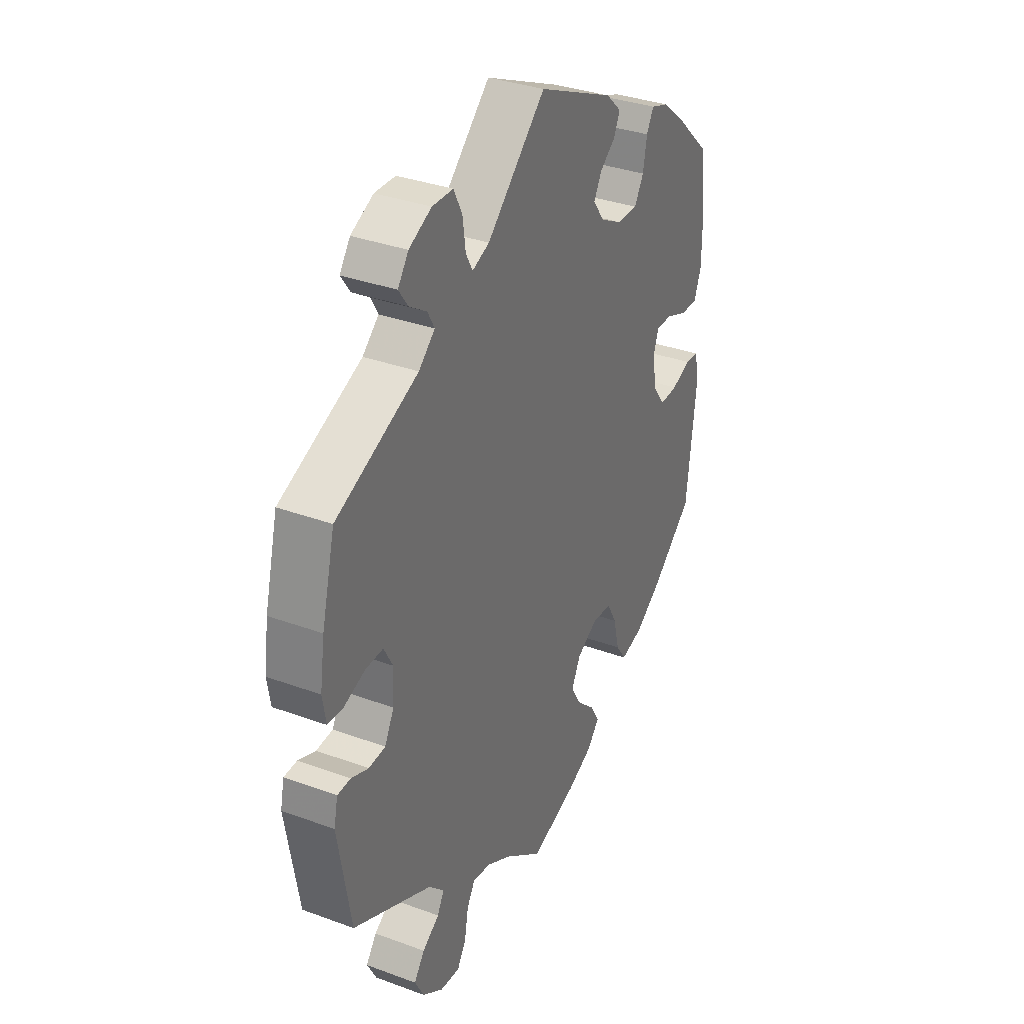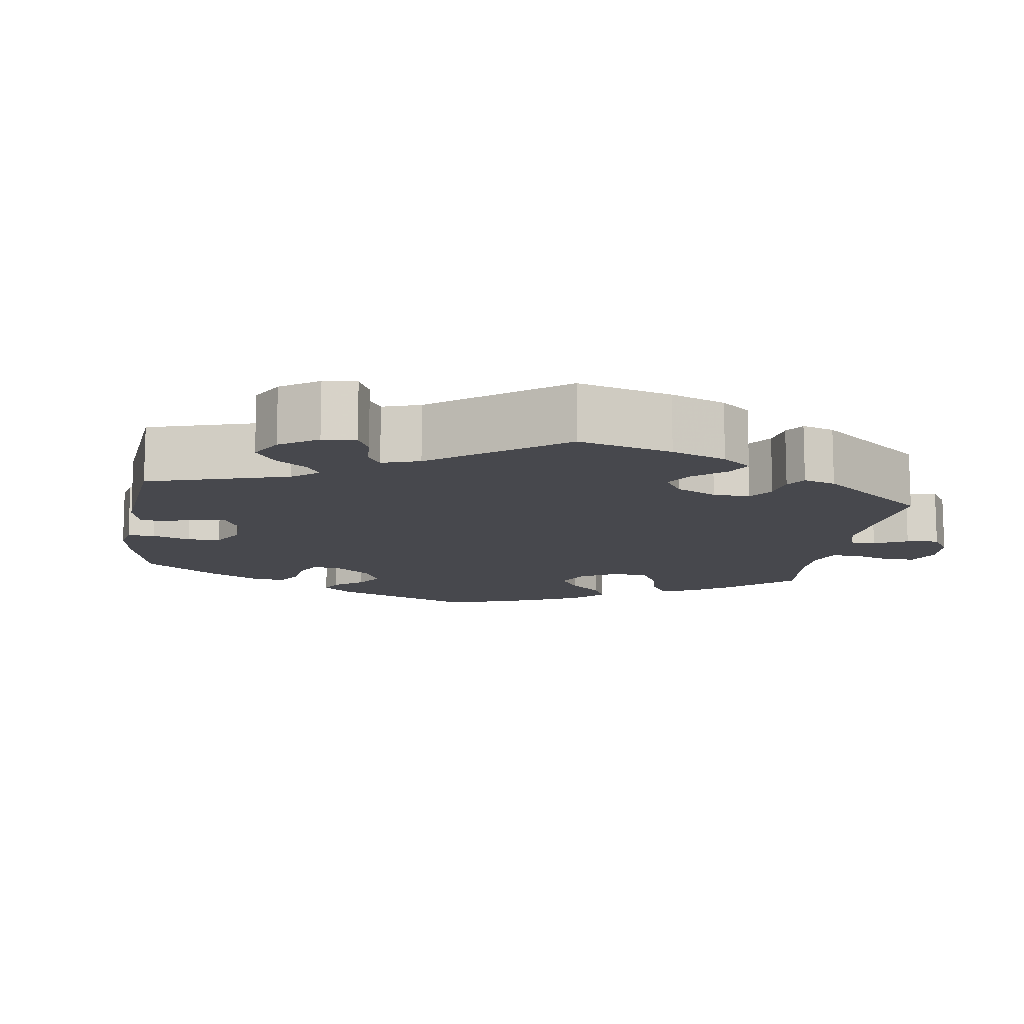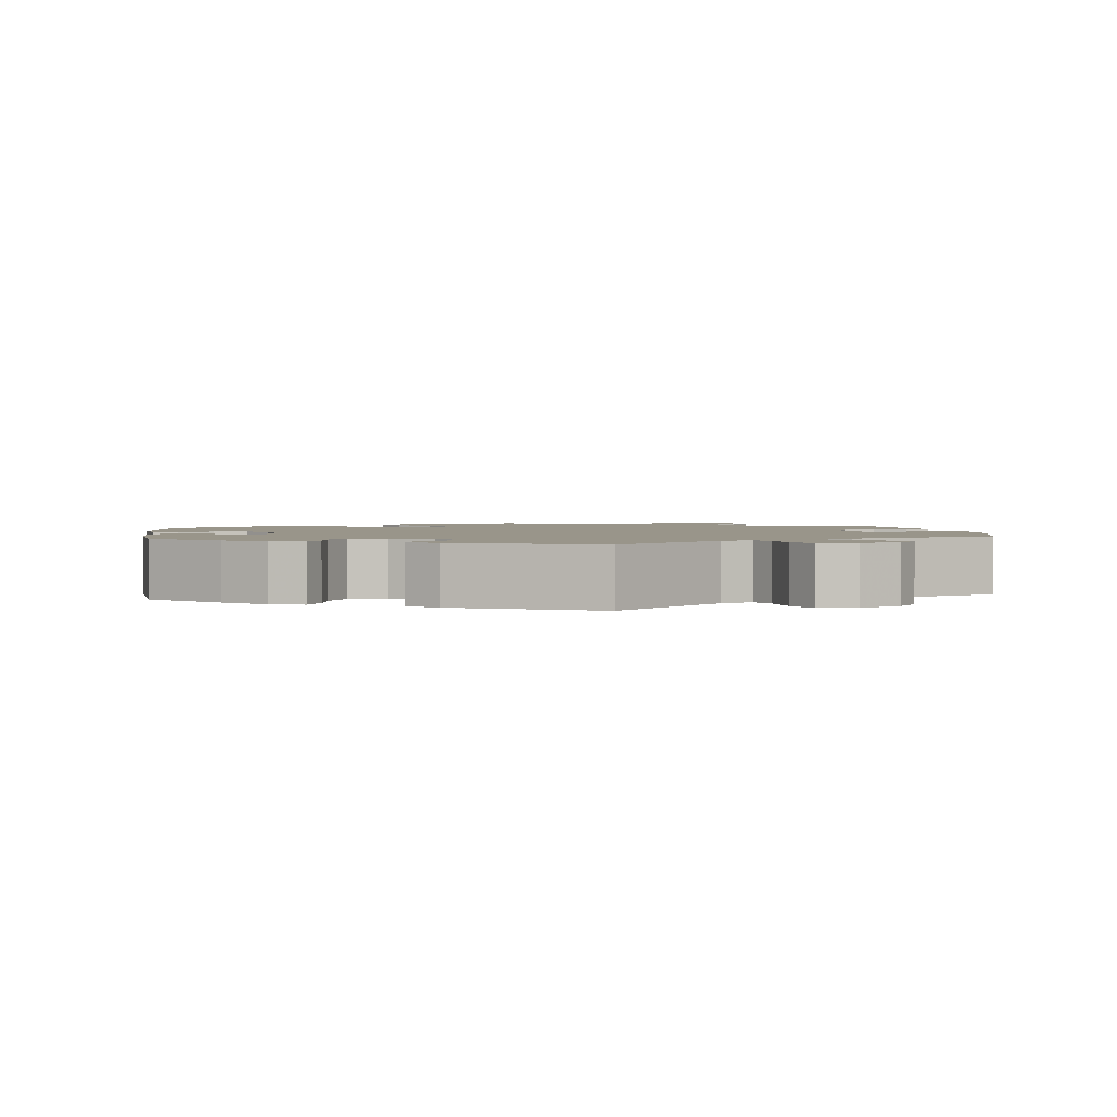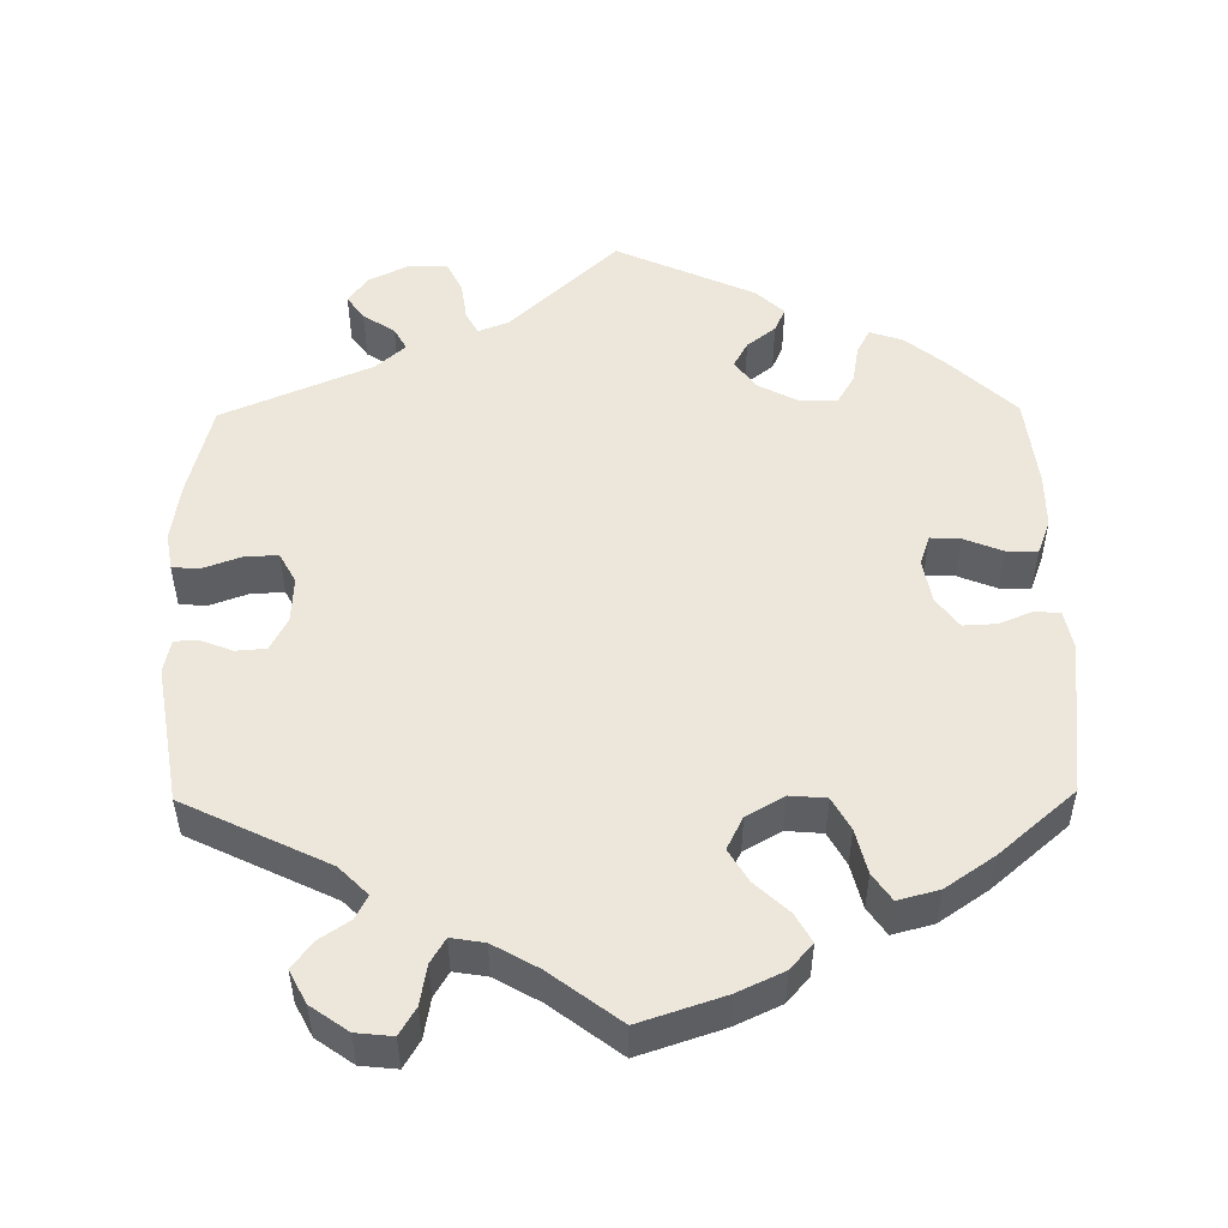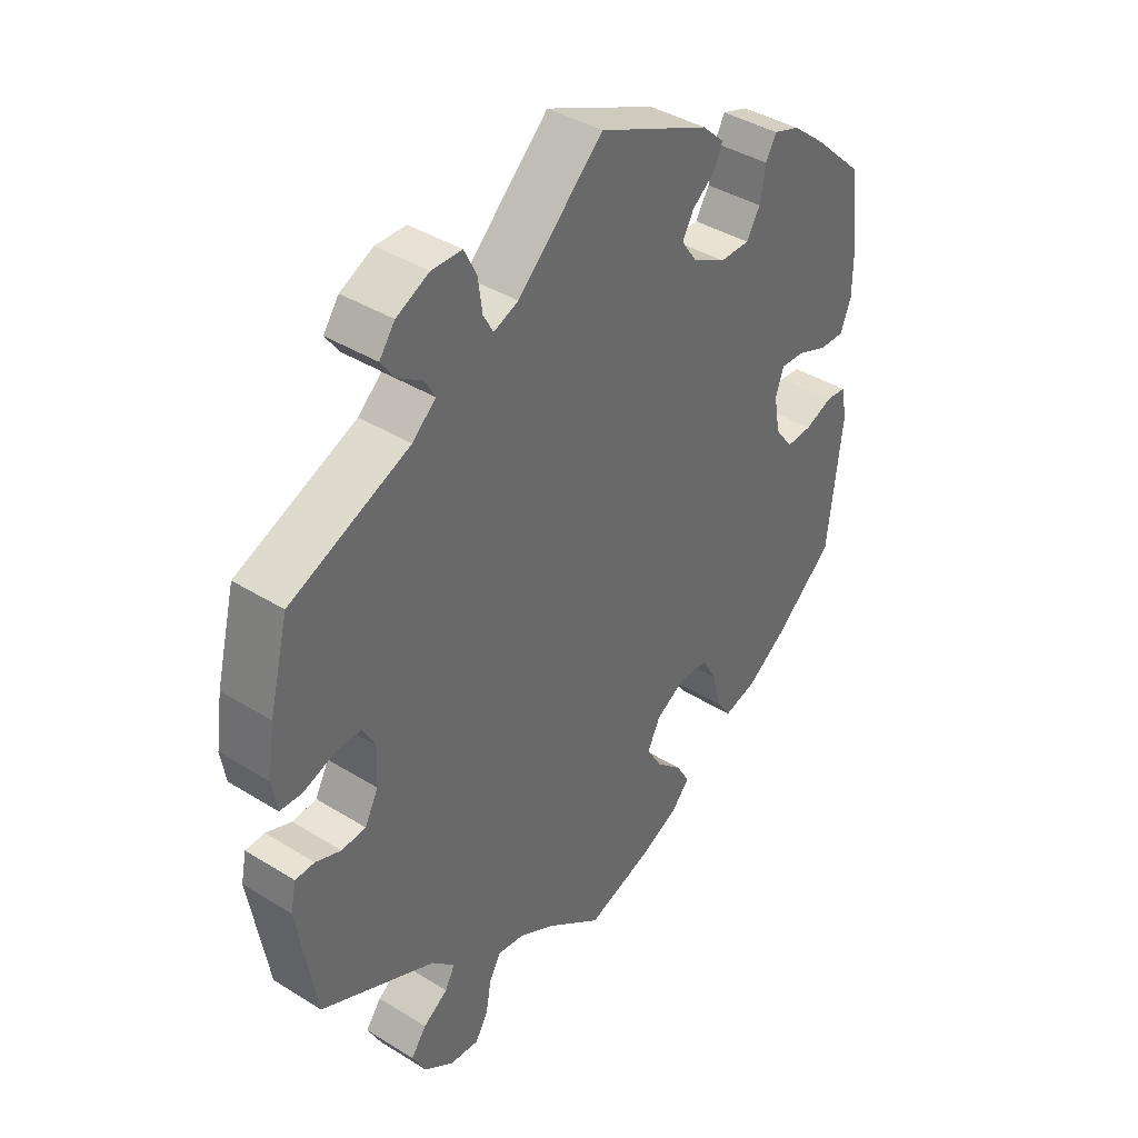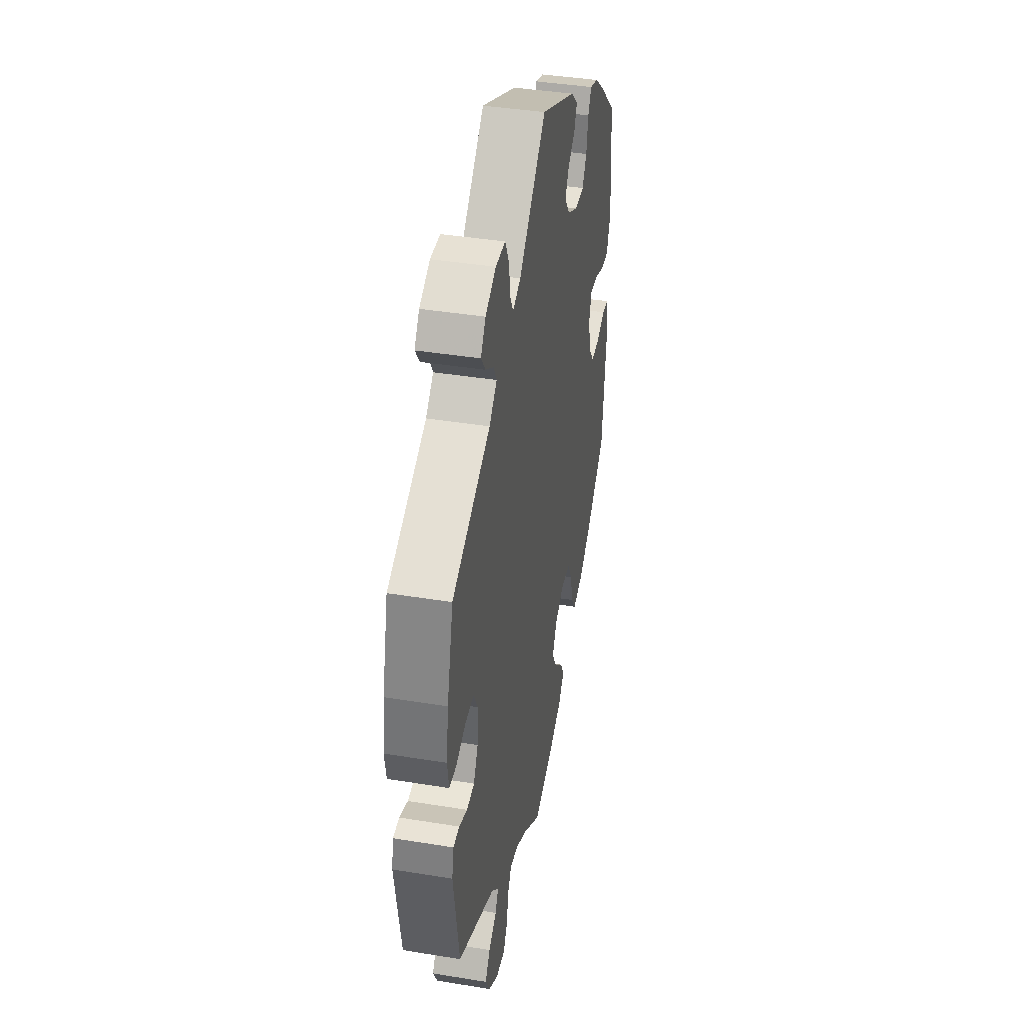
<metadata>
{"format":"obj","ext":"obj","renderer":"f3d","projection":"perspective","resolution":1024,"background":"white","views":[{"elev":34.2,"azim":116.4,"up":"+Z"},{"elev":-11.8,"azim":51.5,"up":"+Y"},{"elev":2.0,"azim":-6.8,"up":"+Y"},{"elev":51.4,"azim":179.3,"up":"+Y"},{"elev":40.0,"azim":127.5,"up":"+Z"},{"elev":40.5,"azim":101.3,"up":"+Z"}]}
</metadata>
<code>
v -0.523 0.07 -0.088
v -0.513 0.07 -0.038
v -0.481 0.07 -0.035
v -0.436 0.07 -0.053
v -0.394 0.07 -0.055
v -0.365 0.07 -0.016
v -0.355 0.07 0.041
v -0.368 0.07 0.079
v -0.407 0.07 0.077
v -0.457 0.07 0.057
v -0.497 0.07 0.056
v -0.514 0.07 0.101
v -0.514 0.07 0.171
v -0.5 0.07 0.289
v -0.416 0.07 0.368
v -0.364 0.07 0.41
v -0.322 0.07 0.424
v -0.305 0.07 0.393
v -0.296 0.07 0.342
v -0.274 0.07 0.305
v -0.226 0.07 0.305
v -0.173 0.07 0.333
v -0.147 0.07 0.37
v -0.165 0.07 0.403
v -0.202 0.07 0.432
v -0.216 0.07 0.463
v -0.18 0.07 0.497
v 0 0.07 0.578
v 0.138 0.07 0.448
v 0.178 0.07 0.432
v 0.194 0.07 0.461
v 0.201 0.07 0.512
v 0.221 0.07 0.552
v 0.27 0.07 0.553
v 0.323 0.07 0.527
v 0.348 0.07 0.492
v 0.326 0.07 0.461
v 0.285 0.07 0.434
v 0.269 0.07 0.405
v 0.307 0.07 0.371
v 0.5 0.07 0.289
v 0.531 0.07 0.167
v 0.542 0.07 0.092
v 0.534 0.07 0.044
v 0.498 0.07 0.042
v 0.448 0.07 0.06
v 0.406 0.07 0.061
v 0.385 0.07 0.022
v 0.388 0.07 -0.037
v 0.41 0.07 -0.079
v 0.449 0.07 -0.082
v 0.49 0.07 -0.066
v 0.521 0.07 -0.067
v 0.53 0.07 -0.11
v 0.5 0.07 -0.289
v 0.314 0.07 -0.379
v 0.277 0.07 -0.416
v 0.293 0.07 -0.446
v 0.333 0.07 -0.473
v 0.358 0.07 -0.507
v 0.336 0.07 -0.549
v 0.288 0.07 -0.583
v 0.241 0.07 -0.588
v 0.22 0.07 -0.553
v 0.211 0.07 -0.502
v 0.192 0.07 -0.47
v 0.149 0.07 -0.477
v 0.091 0.07 -0.51
v 0.001 0.07 -0.578
v -0.108 0.07 -0.542
v -0.168 0.07 -0.514
v -0.197 0.07 -0.481
v -0.176 0.07 -0.444
v -0.133 0.07 -0.404
v -0.108 0.07 -0.362
v -0.129 0.07 -0.32
v -0.178 0.07 -0.292
v -0.225 0.07 -0.296
v -0.248 0.07 -0.338
v -0.262 0.07 -0.395
v -0.286 0.07 -0.43
v -0.339 0.07 -0.416
v -0.402 0.07 -0.373
v -0.5 0.07 -0.289
v -0.523 0 -0.088
v -0.513 0 -0.038
v -0.481 0 -0.035
v -0.436 0 -0.053
v -0.394 0 -0.055
v -0.365 0 -0.016
v -0.355 0 0.041
v -0.368 0 0.079
v -0.407 0 0.077
v -0.457 0 0.057
v -0.497 0 0.056
v -0.514 0 0.101
v -0.514 0 0.171
v -0.5 0 0.289
v -0.416 0 0.368
v -0.364 0 0.41
v -0.322 0 0.424
v -0.305 0 0.393
v -0.296 0 0.342
v -0.274 0 0.305
v -0.226 0 0.305
v -0.173 0 0.333
v -0.147 0 0.37
v -0.165 0 0.403
v -0.202 0 0.432
v -0.216 0 0.463
v -0.18 0 0.497
v 0 0 0.578
v 0.138 0 0.448
v 0.178 0 0.432
v 0.194 0 0.461
v 0.201 0 0.512
v 0.221 0 0.552
v 0.27 0 0.553
v 0.323 0 0.527
v 0.348 0 0.492
v 0.326 0 0.461
v 0.285 0 0.434
v 0.269 0 0.405
v 0.307 0 0.371
v 0.5 0 0.289
v 0.531 0 0.167
v 0.542 0 0.092
v 0.534 0 0.044
v 0.498 0 0.042
v 0.448 0 0.06
v 0.406 0 0.061
v 0.385 0 0.022
v 0.388 0 -0.037
v 0.41 0 -0.079
v 0.449 0 -0.082
v 0.49 0 -0.066
v 0.521 0 -0.067
v 0.53 0 -0.11
v 0.5 0 -0.289
v 0.314 0 -0.379
v 0.277 0 -0.416
v 0.293 0 -0.446
v 0.333 0 -0.473
v 0.358 0 -0.507
v 0.336 0 -0.549
v 0.288 0 -0.583
v 0.241 0 -0.588
v 0.22 0 -0.553
v 0.211 0 -0.502
v 0.192 0 -0.47
v 0.149 0 -0.477
v 0.091 0 -0.51
v 0.001 0 -0.578
v -0.108 0 -0.542
v -0.168 0 -0.514
v -0.197 0 -0.481
v -0.176 0 -0.444
v -0.133 0 -0.404
v -0.108 0 -0.362
v -0.129 0 -0.32
v -0.178 0 -0.292
v -0.225 0 -0.296
v -0.248 0 -0.338
v -0.262 0 -0.395
v -0.286 0 -0.43
v -0.339 0 -0.416
v -0.402 0 -0.373
v -0.5 0 -0.289
f 79 80 81 82
f 78 79 82 83
f 71 72 73 74
f 71 74 75
f 68 69 70 71
f 67 68 71 75
f 66 67 75 76
f 62 63 64 65
f 62 65 66
f 61 62 66
f 58 59 60 61
f 57 58 61 66
f 56 57 66 76
f 51 52 53 54
f 50 51 54 55
f 49 50 55 56
f 43 44 45 46
f 43 46 47
f 40 41 42 43
f 39 40 43 47
f 35 36 37 38
f 35 38 39
f 34 35 39
f 31 32 33 34
f 30 31 34 39
f 26 27 28 29
f 24 25 26 29
f 23 24 29 30
f 22 23 30 39
f 16 17 18 19
f 16 19 20
f 15 16 20
f 14 15 20
f 13 14 20 21
f 9 10 11 12
f 8 9 12 13
f 1 2 3 4
f 1 4 5
f 78 83 84 1
f 49 56 76 77
f 48 49 77 78
f 21 22 39 47
f 8 13 21 47
f 7 8 47 48
f 6 7 48 78
f 78 1 5
f 5 6 78
f 166 165 164 163
f 167 166 163 162
f 158 157 156 155
f 159 158 155
f 155 154 153 152
f 159 155 152 151
f 160 159 151 150
f 149 148 147 146
f 150 149 146
f 150 146 145
f 145 144 143 142
f 150 145 142 141
f 160 150 141 140
f 138 137 136 135
f 139 138 135 134
f 140 139 134 133
f 130 129 128 127
f 131 130 127
f 127 126 125 124
f 131 127 124 123
f 122 121 120 119
f 123 122 119
f 123 119 118
f 118 117 116 115
f 123 118 115 114
f 113 112 111 110
f 113 110 109 108
f 114 113 108 107
f 123 114 107 106
f 103 102 101 100
f 104 103 100
f 104 100 99
f 104 99 98
f 105 104 98 97
f 96 95 94 93
f 97 96 93 92
f 88 87 86 85
f 89 88 85
f 85 168 167 162
f 161 160 140 133
f 162 161 133 132
f 131 123 106 105
f 131 105 97 92
f 132 131 92 91
f 162 132 91 90
f 89 85 162
f 162 90 89
f 1 85 86 2
f 2 86 87 3
f 3 87 88 4
f 4 88 89 5
f 5 89 90 6
f 6 90 91 7
f 7 91 92 8
f 8 92 93 9
f 9 93 94 10
f 10 94 95 11
f 11 95 96 12
f 12 96 97 13
f 13 97 98 14
f 14 98 99 15
f 15 99 100 16
f 16 100 101 17
f 17 101 102 18
f 18 102 103 19
f 19 103 104 20
f 20 104 105 21
f 21 105 106 22
f 22 106 107 23
f 23 107 108 24
f 24 108 109 25
f 25 109 110 26
f 26 110 111 27
f 27 111 112 28
f 28 112 113 29
f 29 113 114 30
f 30 114 115 31
f 31 115 116 32
f 32 116 117 33
f 33 117 118 34
f 34 118 119 35
f 35 119 120 36
f 36 120 121 37
f 37 121 122 38
f 38 122 123 39
f 39 123 124 40
f 40 124 125 41
f 41 125 126 42
f 42 126 127 43
f 43 127 128 44
f 44 128 129 45
f 45 129 130 46
f 46 130 131 47
f 47 131 132 48
f 48 132 133 49
f 49 133 134 50
f 50 134 135 51
f 51 135 136 52
f 52 136 137 53
f 53 137 138 54
f 54 138 139 55
f 55 139 140 56
f 56 140 141 57
f 57 141 142 58
f 58 142 143 59
f 59 143 144 60
f 60 144 145 61
f 61 145 146 62
f 62 146 147 63
f 63 147 148 64
f 64 148 149 65
f 65 149 150 66
f 66 150 151 67
f 67 151 152 68
f 68 152 153 69
f 69 153 154 70
f 70 154 155 71
f 71 155 156 72
f 72 156 157 73
f 73 157 158 74
f 74 158 159 75
f 75 159 160 76
f 76 160 161 77
f 77 161 162 78
f 78 162 163 79
f 79 163 164 80
f 80 164 165 81
f 81 165 166 82
f 82 166 167 83
f 83 167 168 84
f 84 168 85 1

</code>
